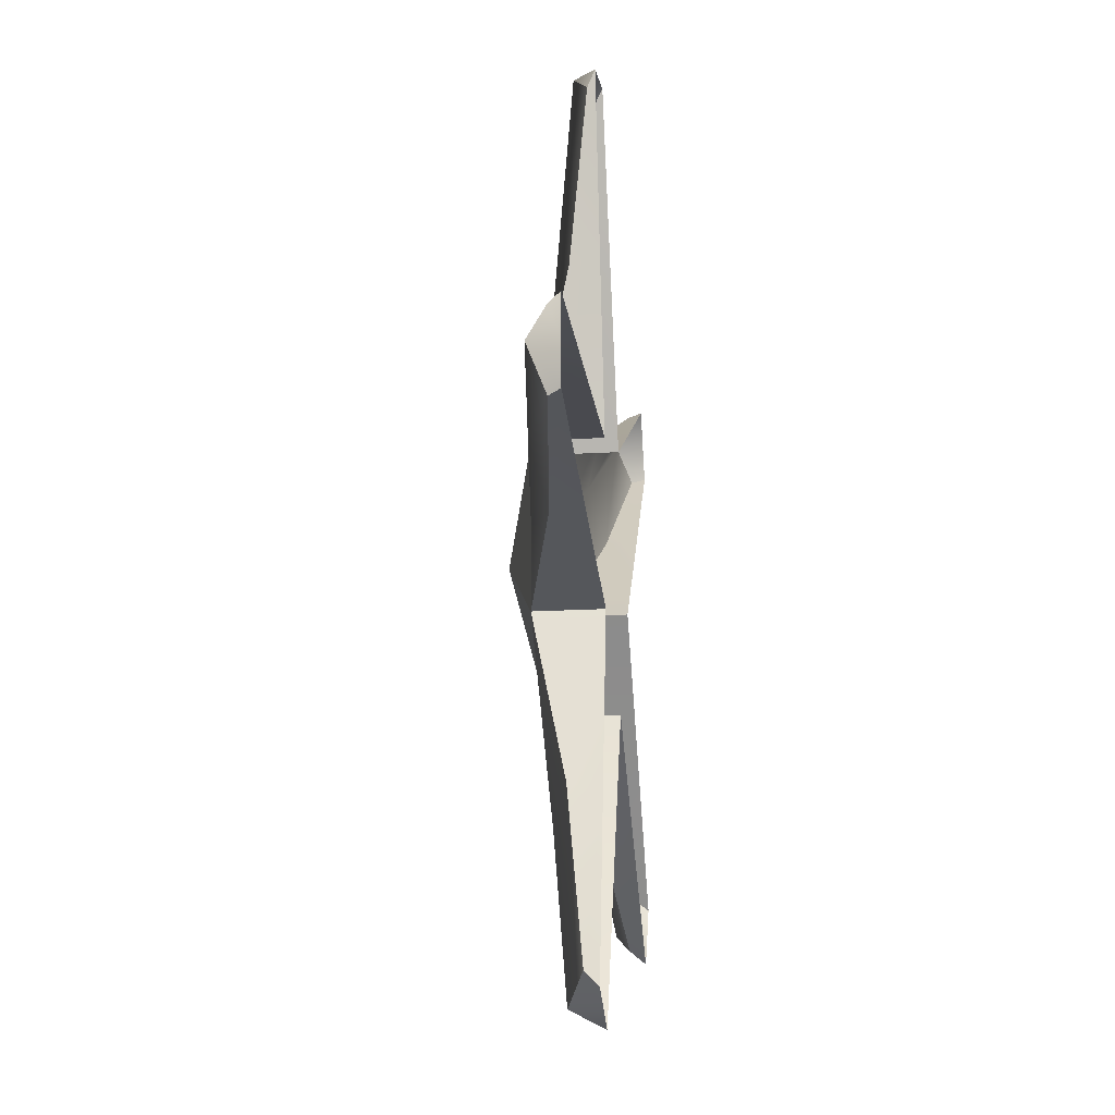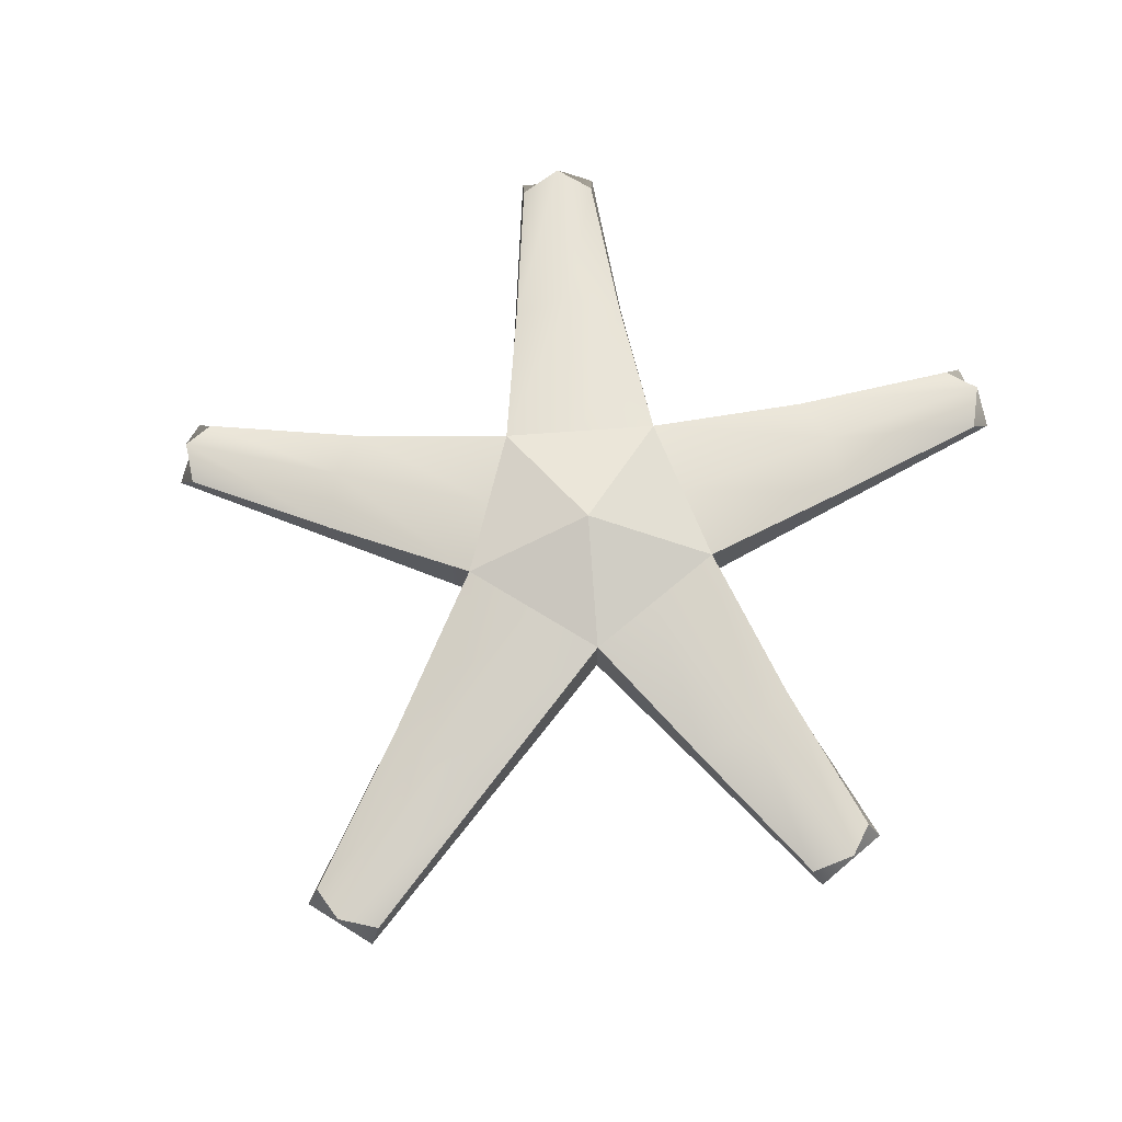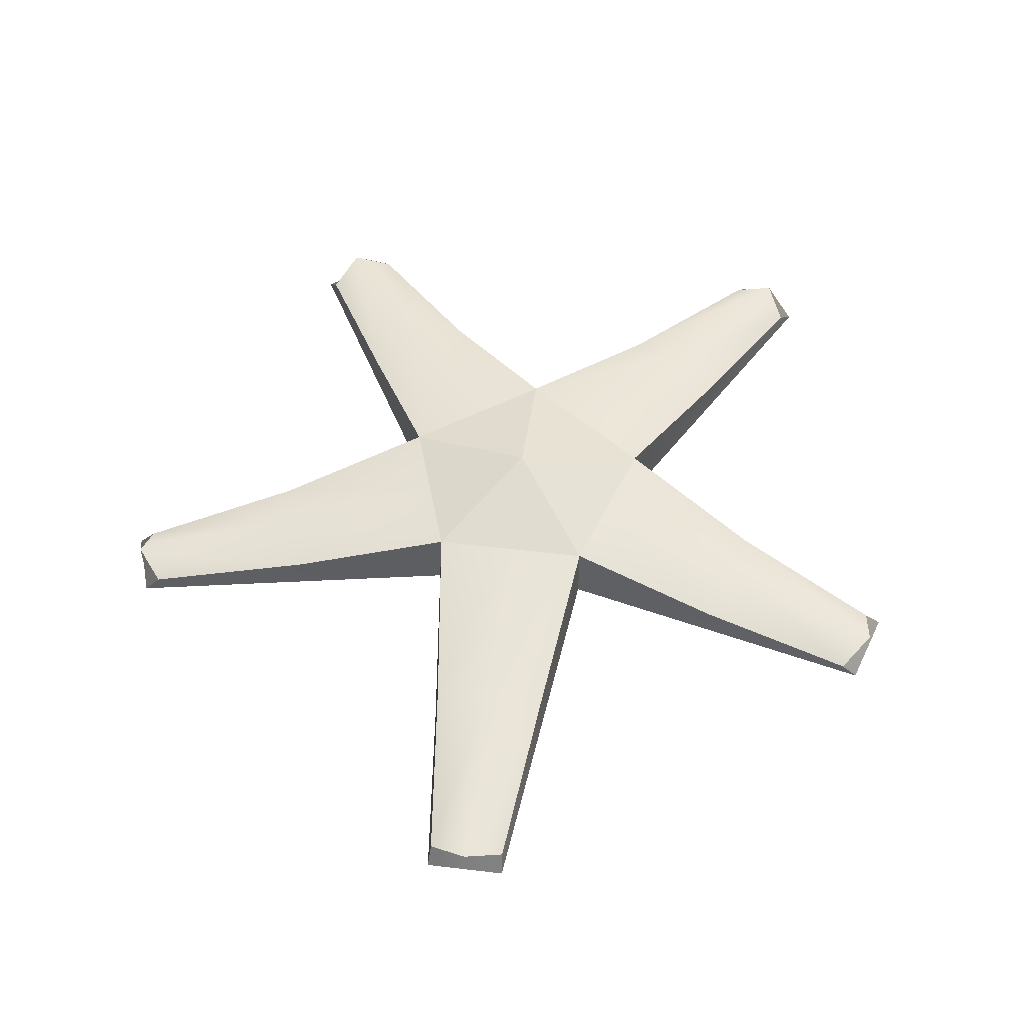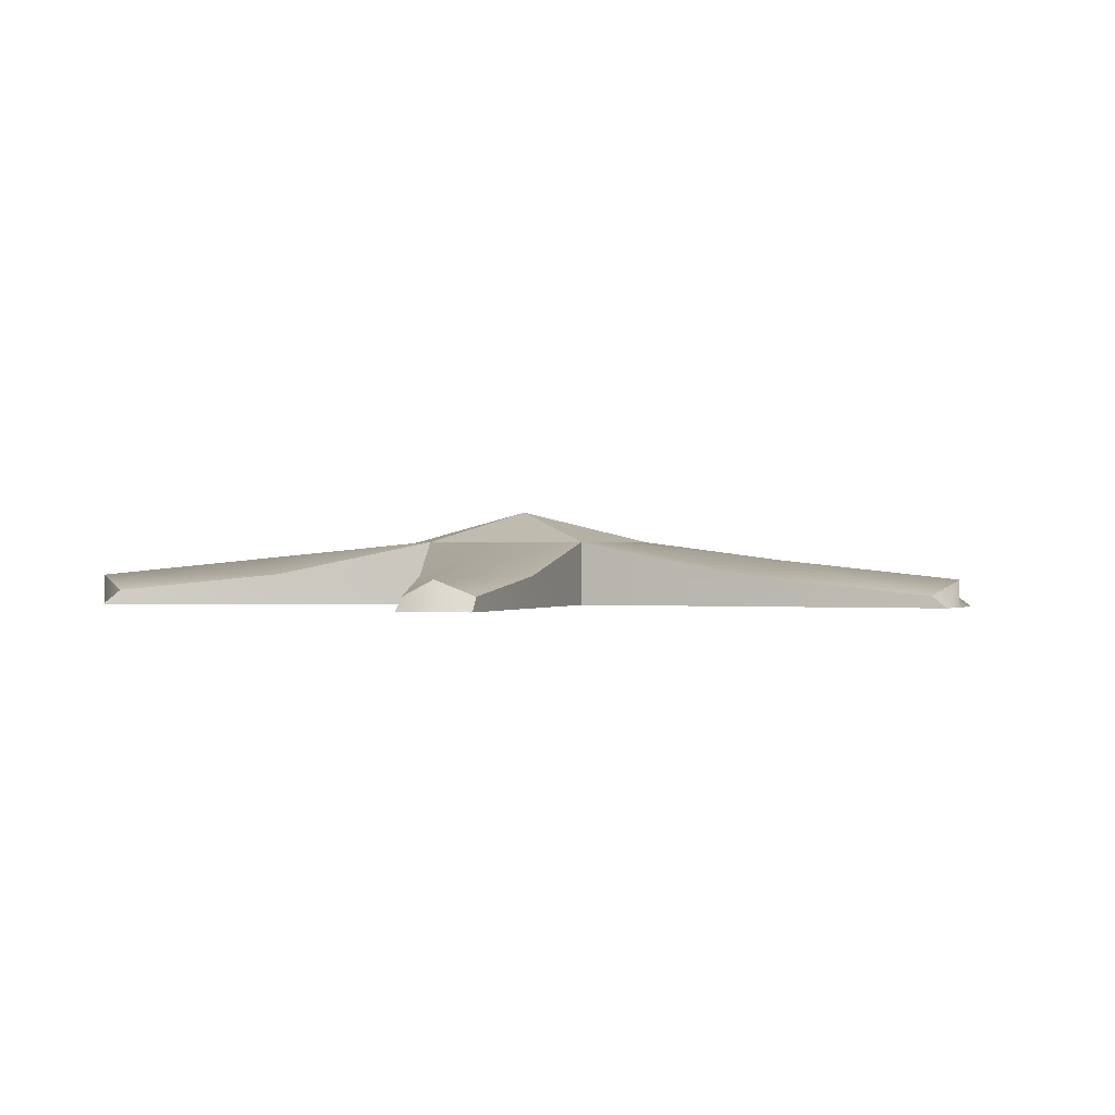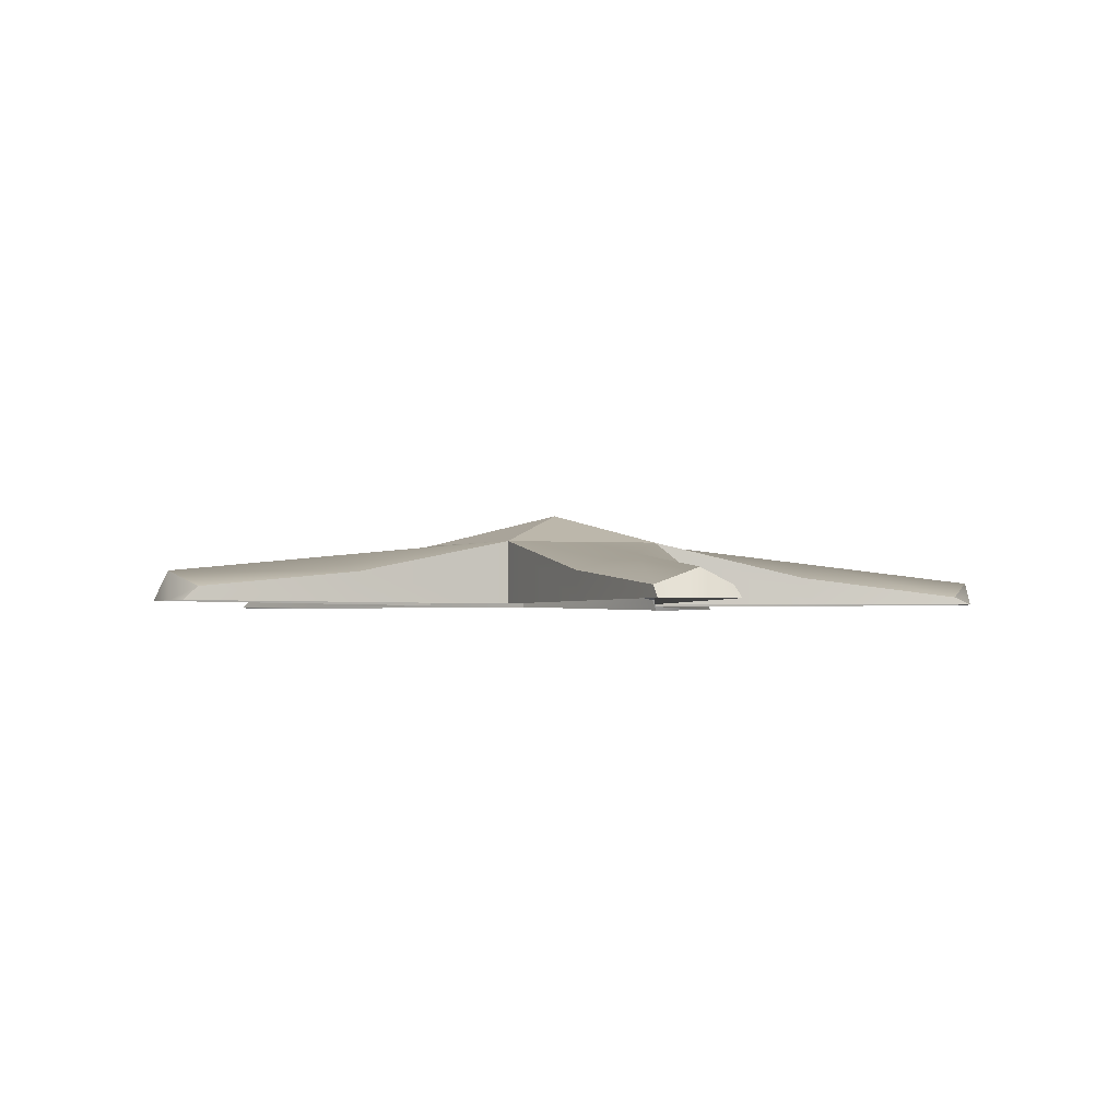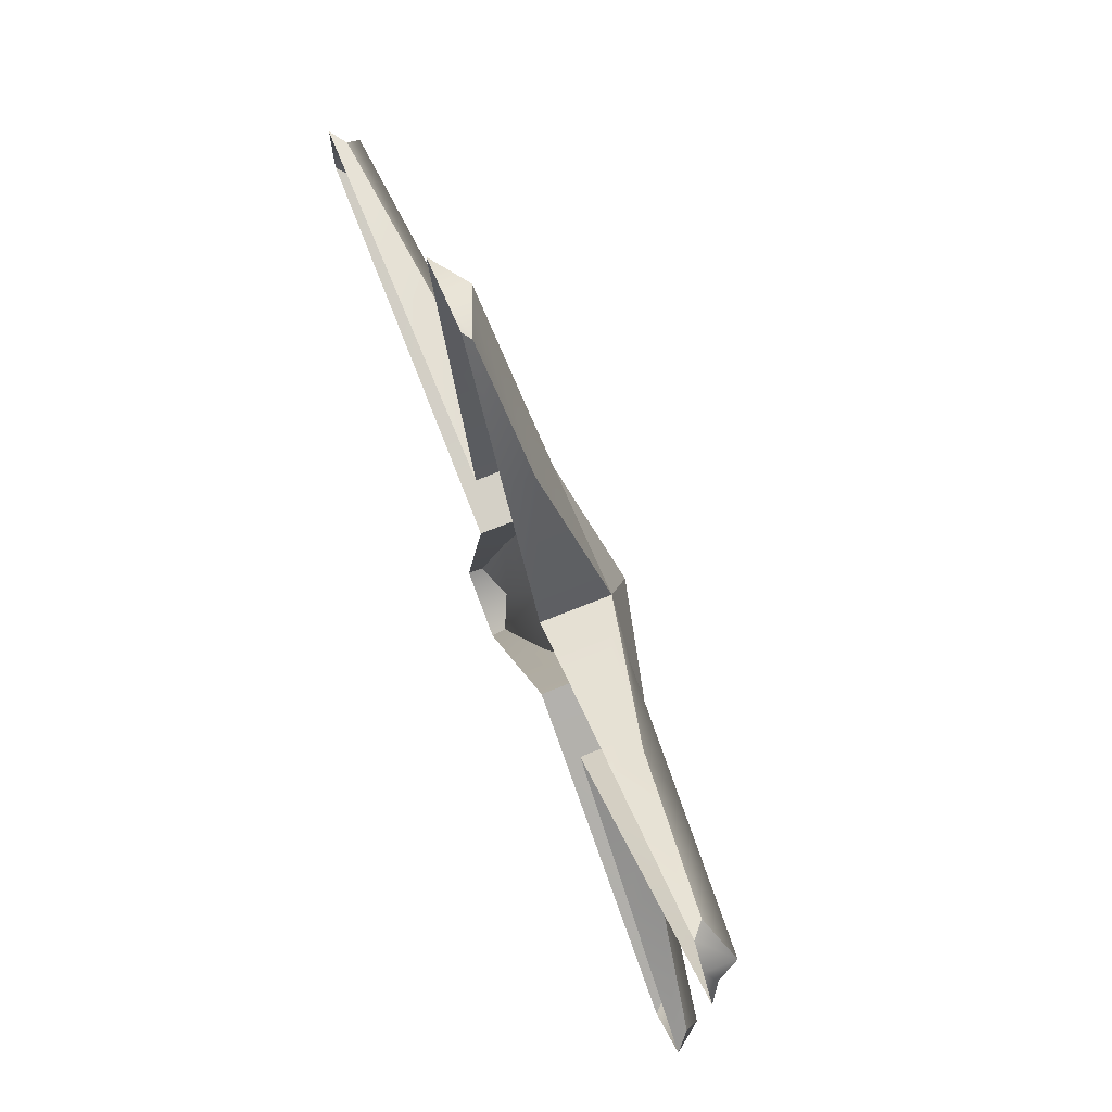
<metadata>
{"format":"obj","ext":"obj","renderer":"f3d","projection":"perspective","resolution":1024,"background":"white","views":[{"elev":-20.4,"azim":-84.1,"up":"+Z"},{"elev":70.9,"azim":-58.2,"up":"+Y"},{"elev":52.2,"azim":-82.7,"up":"+Y"},{"elev":0.2,"azim":-152.6,"up":"+Y"},{"elev":-2.0,"azim":-105.4,"up":"+Y"},{"elev":73.6,"azim":68.3,"up":"+Z"}]}
</metadata>
<code>
g default
v 0.1001 -0.0775 -0.3079
v -0.262 -0.0775 -0.1903
v -0.262 -0.0775 0.1903
v 0.1001 -0.0775 0.3079
v 0.3238 -0.0775 0
v 0.1001 0.0775 -0.3079
v -0.262 0.0775 -0.1903
v -0.262 0.0775 0.1903
v 0.1001 0.0775 0.3079
v 0.3238 0.0775 0
v 0 0.155 0
v 0.1001 -0.0775 -0.3079
v -0.262 -0.0775 -0.1903
v -0.262 0.0775 -0.1903
v 0.1001 0.0775 -0.3079
v -0.262 -0.0775 0.1903
v -0.262 0.0775 0.1903
v 0.1001 -0.0775 0.3079
v 0.1001 0.0775 0.3079
v 0.3238 -0.0775 -0
v 0.3238 0.0775 -0
v 0.9194 -0.07631 -0.5499
v 0.8072 -0.07631 -0.7045
v 0.7741 -0.04139 -0.6795
v 0.8823 -0.04139 -0.5306
v -0.2537 -0.07394 -1.053
v -0.414 -0.07394 -1.001
v -0.4027 -0.04157 -0.9657
v -0.2483 -0.04157 -1.016
v -1.163 -0.07735 -0.09431
v -1.163 -0.07735 0.09431
v -1.125 -0.04904 0.09034
v -1.125 -0.04904 -0.09145
v -0.4515 -0.07777 0.9631
v -0.2678 -0.07777 1.023
v -0.2619 -0.05939 0.9852
v -0.4389 -0.05939 0.9276
v 0.8498 -0.07707 0.7262
v 0.9532 -0.07707 0.5838
v 0.9148 -0.0471 0.5621
v 0.8152 -0.0471 0.6993
v 0.4749 -0.07729 0.517
v 0.4539 -0.004986 0.4977
v 0.6115 -0.004986 0.2808
v 0.6385 -0.07729 0.2919
v -0.3567 -0.07763 0.5767
v -0.3476 -0.01113 0.5552
v -0.08461 -0.01113 0.6407
v -0.08385 -0.07763 0.6654
v -0.7124 -0.07743 -0.1423
v -0.6904 -0.005951 -0.1377
v -0.6904 -0.005951 0.1366
v -0.7124 -0.07743 0.1423
v -0.07683 -0.07572 -0.6807
v -0.07785 -0.00222 -0.6566
v -0.3295 -0.00222 -0.5748
v -0.338 -0.07572 -0.5959
v 0.6216 -0.07691 -0.275
v 0.5953 -0.002129 -0.2656
v 0.4334 -0.002129 -0.4884
v 0.4536 -0.07691 -0.5062
v 0.8633 -0.07631 -0.6272
v 0.8633 -0.003979 -0.6272
v 0.5376 0.03676 -0.3906
v 0.2119 0.0775 -0.154
v 0.2119 0.0775 -0.154
v -0.3338 -0.07394 -1.027
v -0.3338 -0.004167 -1.027
v -0.2074 0.03667 -0.6383
v -0.08095 0.0775 -0.2491
v -0.08095 0.0775 -0.2491
v 0.9015 -0.07707 0.655
v 0.9015 -0.009908 0.655
v 0.5567 0.0338 0.4045
v 0.2119 0.0775 0.154
v 0.2119 0.0775 0.154
v -0.3596 -0.07777 0.993
v -0.3596 -0.02266 0.993
v -0.2203 0.02742 0.621
v -0.08095 0.0775 0.2491
v -0.08095 0.0775 0.2491
v -1.163 -0.07735 -0
v -1.163 -0.01191 -0
v -0.7124 0.03279 -0
v -0.262 0.0775 -0
v -0.262 0.0775 -0
g starfish
f 26 67 68 29
f 30 82 83 33
f 34 77 78 37
f 38 72 73 41
f 22 62 63 25
f 6 71 7 11
f 7 86 8 11
f 8 81 9 11
f 9 76 10 11
f 10 66 6 11
f 1 2 13 12
f 71 6 15 70
f 2 3 16 13
f 86 7 14 85
f 3 4 18 16
f 81 8 17 80
f 4 5 20 18
f 76 9 19 75
f 5 1 12 20
f 66 10 21 65
f 12 15 60 61
f 65 21 59 64
f 21 20 58 59
f 13 14 56 57
f 70 15 55 69
f 15 12 54 55
f 16 17 52 53
f 85 14 51 84
f 14 13 50 51
f 18 19 48 49
f 80 17 47 79
f 17 16 46 47
f 20 21 44 45
f 75 19 43 74
f 19 18 42 43
f 43 42 38 41
f 74 43 41 73
f 45 44 40 39
f 47 46 34 37
f 79 47 37 78
f 49 48 36 35
f 51 50 30 33
f 84 51 33 83
f 53 52 32 31
f 55 54 26 29
f 69 55 29 68
f 57 56 28 27
f 59 58 22 25
f 64 59 25 63
f 61 60 24 23
f 62 23 24 63
f 60 64 63 24
f 15 65 64 60
f 6 66 65 15
f 67 27 28 68
f 56 69 68 28
f 14 70 69 56
f 7 71 70 14
f 72 39 40 73
f 44 74 73 40
f 21 75 74 44
f 10 76 75 21
f 77 35 36 78
f 48 79 78 36
f 19 80 79 48
f 9 81 80 19
f 82 31 32 83
f 52 84 83 32
f 17 85 84 52
f 8 86 85 17

</code>
